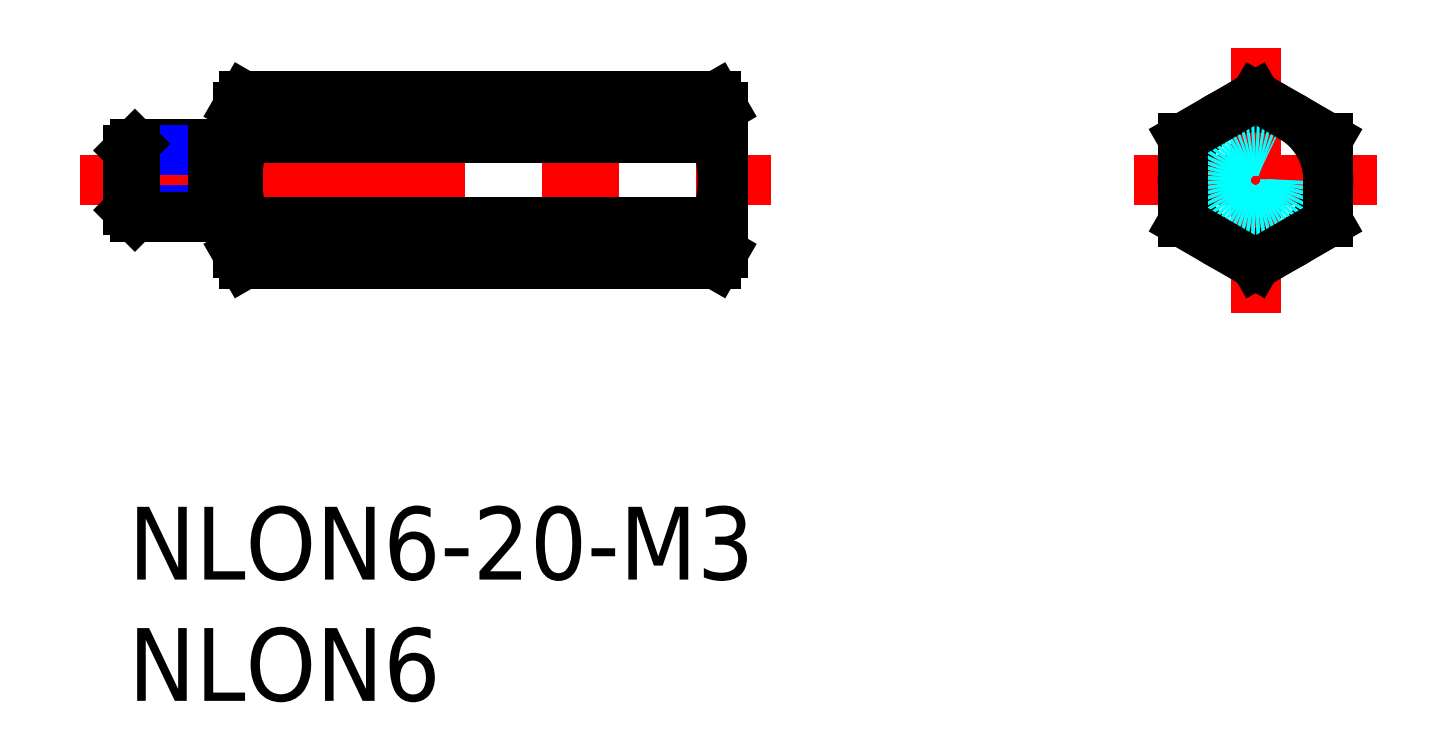
<metadata>
{"format":"dxf","ext":"dxf","renderer":"ezdxf+matplotlib","layout":"modelspace","background":"white","min_lineweight":24,"dpi":150}
</metadata>
<code>
0
SECTION
2
ENTITIES
0
INSERT
8
MSM_CONTINUOUS
2
*U4
10
0
20
0
30
0
0
INSERT
8
MSM_CONTINUOUS
2
*U5
10
0
20
0
30
0
0
LINE
8
MSM_CENTER
10
-2
20
13.46
30
0
11
26.5
21
13.46
31
0
0
LINE
8
MSM_CENTER
10
41.47
20
13.46
30
0
11
51.47
21
13.46
31
0
0
LINE
8
MSM_CENTER
10
46.47
20
18.93
30
0
11
46.47
21
8
31
0
0
CIRCLE
8
MSM_CONTINUOUS
10
46.47
20
13.46
30
0
40
3
0
CIRCLE
8
MSM_DASHED
10
46.47
20
13.46
30
0
40
1.23
0
CIRCLE
8
MSM_DASHED
10
46.47
20
13.46
30
0
40
1.5
0
LINE
8
MSM_CONTINUOUS
10
43.47
20
11.73
30
0
11
46.47
21
10
31
0
0
LINE
8
MSM_CONTINUOUS
10
46.47
20
10
30
0
11
49.47
21
11.73
31
0
0
LINE
8
MSM_CONTINUOUS
10
49.47
20
11.73
30
0
11
49.47
21
15.2
31
0
0
LINE
8
MSM_CONTINUOUS
10
49.47
20
15.2
30
0
11
46.47
21
16.93
31
0
0
LINE
8
MSM_CONTINUOUS
10
46.47
20
16.93
30
0
11
43.47
21
15.2
31
0
0
LINE
8
MSM_CONTINUOUS
10
43.47
20
15.2
30
0
11
43.47
21
11.73
31
0
0
LINE
8
MSM_CONTINUOUS
10
3.5
20
14.96
30
0
11
0.2705
21
14.96
31
0
0
LINE
8
MSM_NARROW
10
3.5
20
14.69
30
0
11
-1.42e-14
21
14.69
31
0
0
LINE
8
MSM_NARROW
10
3.5
20
12.23
30
0
11
-1.42e-14
21
12.23
31
0
0
LINE
8
MSM_CONTINUOUS
10
3.5
20
11.96
30
0
11
0.2705
21
11.96
31
0
0
LINE
8
MSM_CONTINUOUS
10
-1.42e-14
20
12.23
30
0
11
-1.42e-14
21
14.69
31
0
0
LINE
8
MSM_CONTINUOUS
10
-1.42e-14
20
14.69
30
0
11
0.2705
21
14.96
31
0
0
LINE
8
MSM_CONTINUOUS
10
0.2705
20
14.96
30
0
11
0.2705
21
11.96
31
0
0
LINE
8
MSM_CONTINUOUS
10
0.2705
20
11.96
30
0
11
-1.42e-14
21
12.23
31
0
0
LINE
8
MSM_CONTINUOUS
10
4.5
20
14.66
30
0
11
3.5
21
14.66
31
0
0
LINE
8
MSM_CONTINUOUS
10
4.5
20
12.26
30
0
11
3.5
21
12.26
31
0
0
LINE
8
MSM_CONTINUOUS
10
3.5
20
11.96
30
0
11
3.5
21
14.96
31
0
0
LINE
8
MSM_CONTINUOUS
10
4.768
20
16.93
30
0
11
24.23
21
16.93
31
0
0
LINE
8
MSM_CONTINUOUS
10
4.768
20
10
30
0
11
24.23
21
10
31
0
0
LINE
8
MSM_CONTINUOUS
10
4.768
20
15.2
30
0
11
24.23
21
15.2
31
0
0
LINE
8
MSM_CONTINUOUS
10
4.768
20
11.73
30
0
11
24.23
21
11.73
31
0
0
LINE
8
MSM_CONTINUOUS
10
24.5
20
16.46
30
0
11
24.5
21
10.46
31
0
0
LINE
8
MSM_CONTINUOUS
10
24.5
20
16.46
30
0
11
24.23
21
16.93
31
0
0
LINE
8
MSM_CONTINUOUS
10
24.5
20
10.46
30
0
11
24.23
21
10
31
0
0
ARC
8
MSM_CONTINUOUS
10
18.77
20
13.46
30
0
40
5.732
50
342.4
51
17.59
0
ARC
8
MSM_CONTINUOUS
10
22.97
20
16.06
30
0
40
1.533
50
325.6
51
25.62
0
ARC
8
MSM_CONTINUOUS
10
22.97
20
10.87
30
0
40
1.533
50
334.4
51
34.38
0
LINE
8
MSM_CONTINUOUS
10
4.5
20
16.46
30
0
11
4.5
21
10.46
31
0
0
LINE
8
MSM_CONTINUOUS
10
4.5
20
16.46
30
0
11
4.768
21
16.93
31
0
0
LINE
8
MSM_CONTINUOUS
10
4.5
20
10.46
30
0
11
4.768
21
10
31
0
0
ARC
8
MSM_CONTINUOUS
10
10.23
20
13.46
30
0
40
5.732
50
162.4
51
197.6
0
ARC
8
MSM_CONTINUOUS
10
6.033
20
16.06
30
0
40
1.533
50
154.4
51
214.4
0
ARC
8
MSM_CONTINUOUS
10
6.033
20
10.87
30
0
40
1.533
50
145.6
51
205.6
0
ENDSEC
0
EOF

</code>
